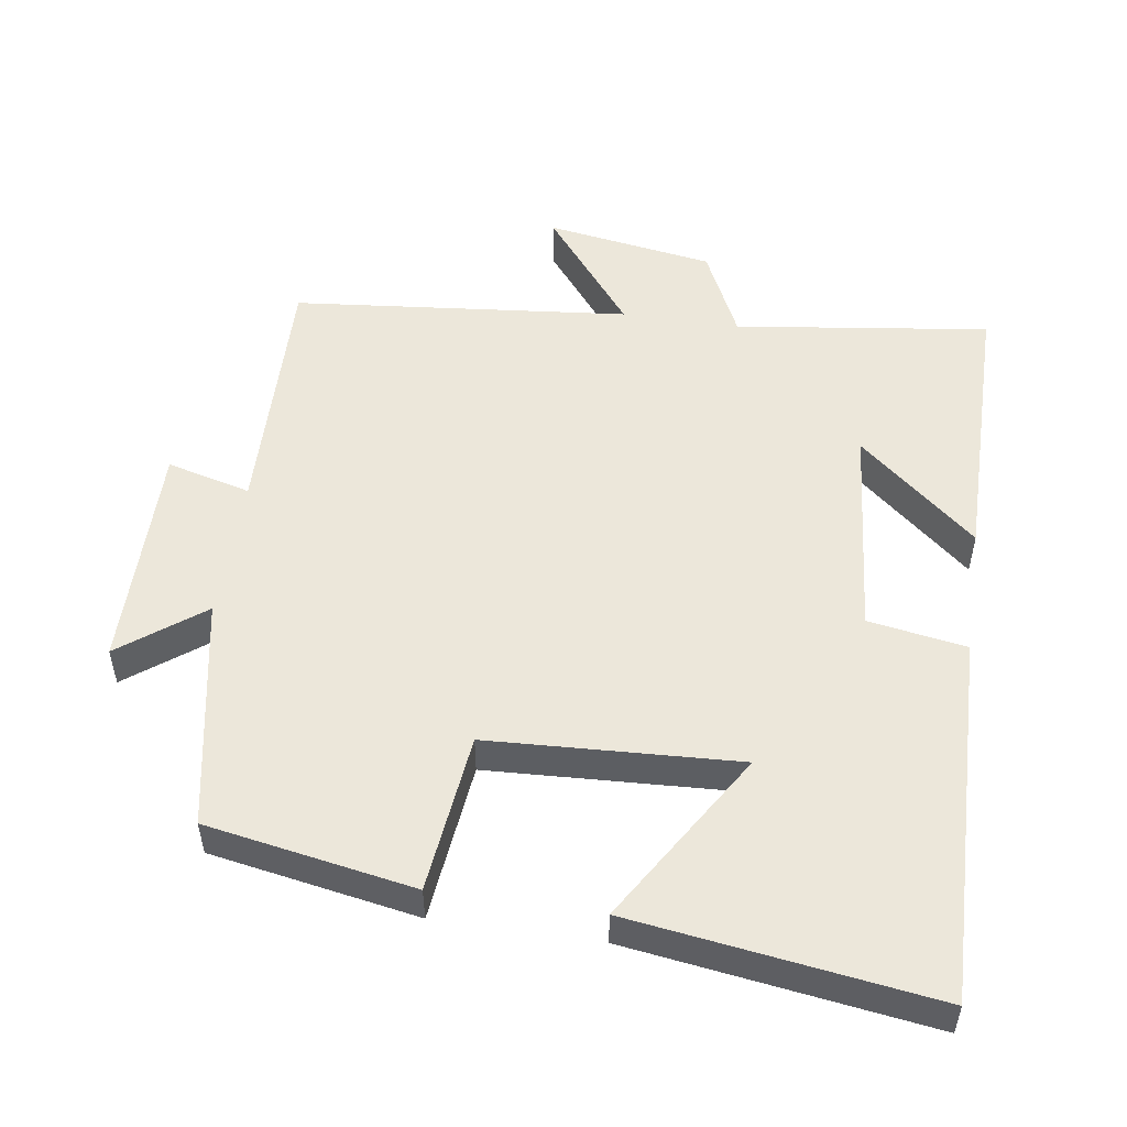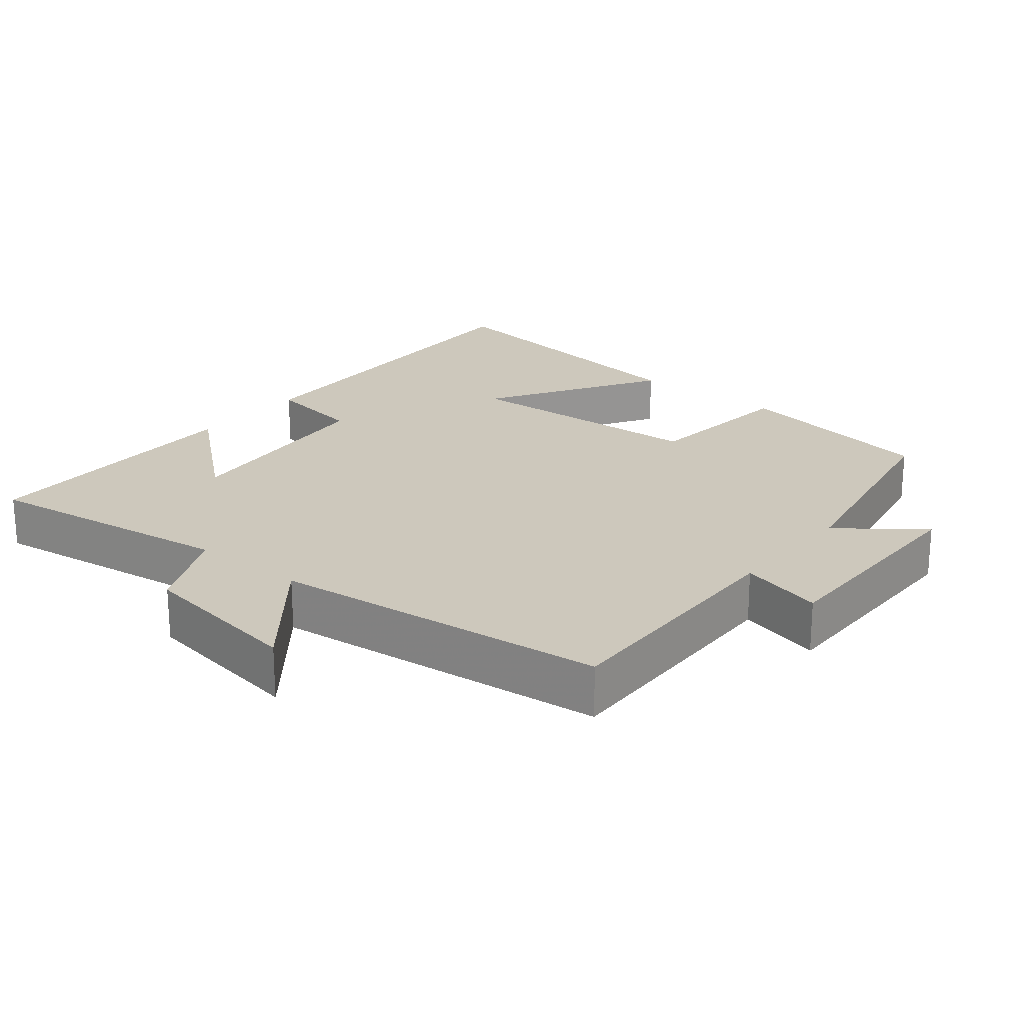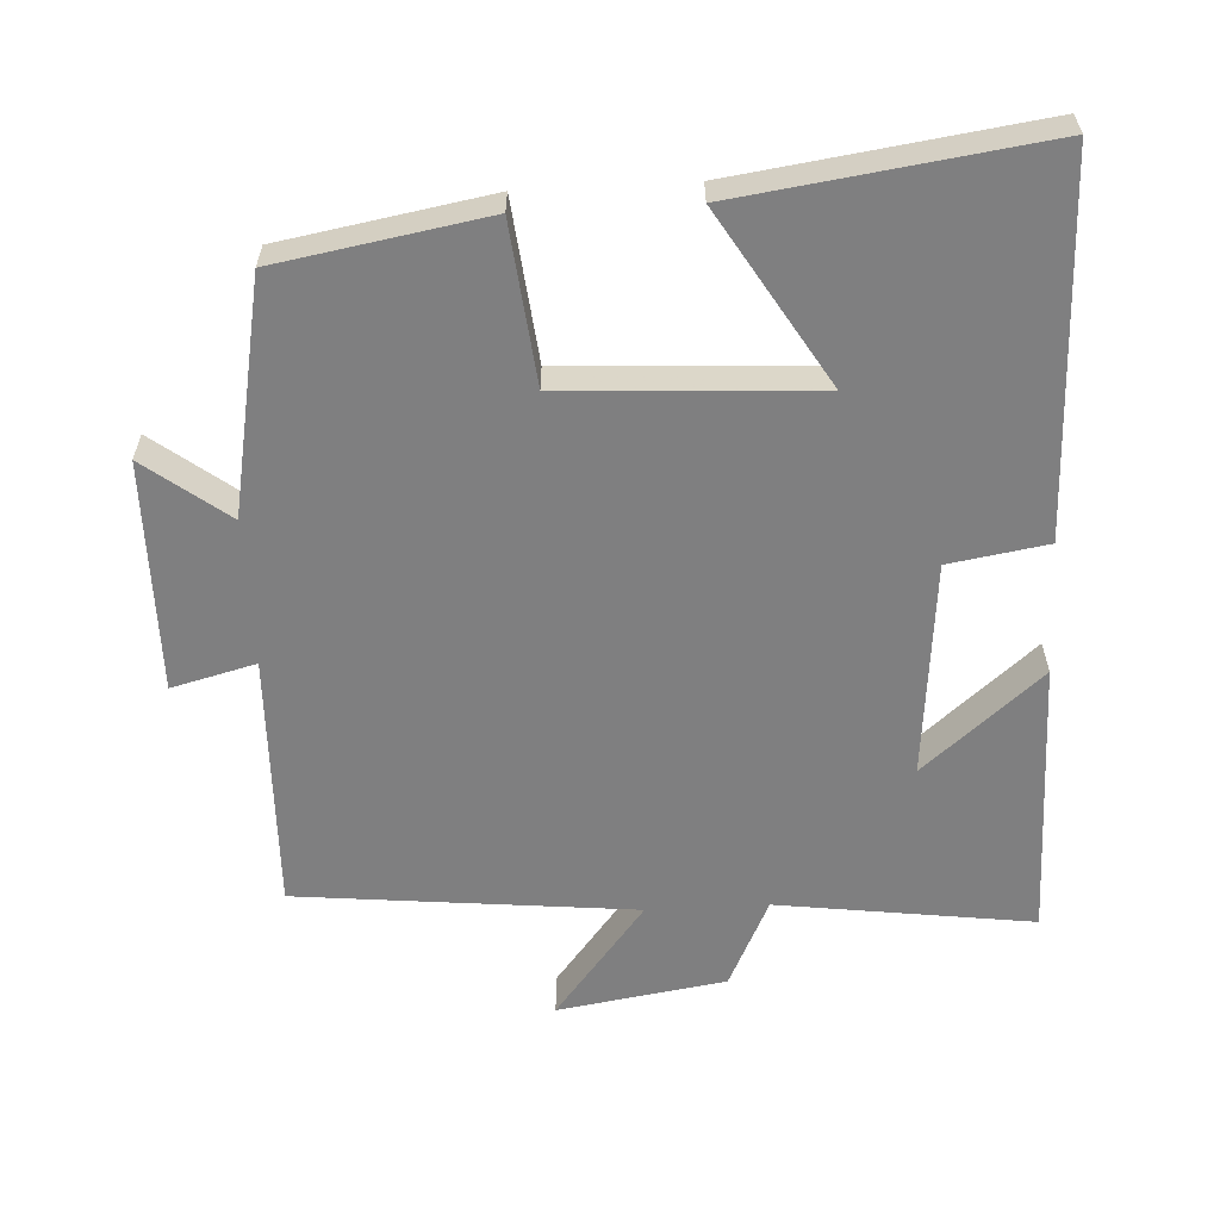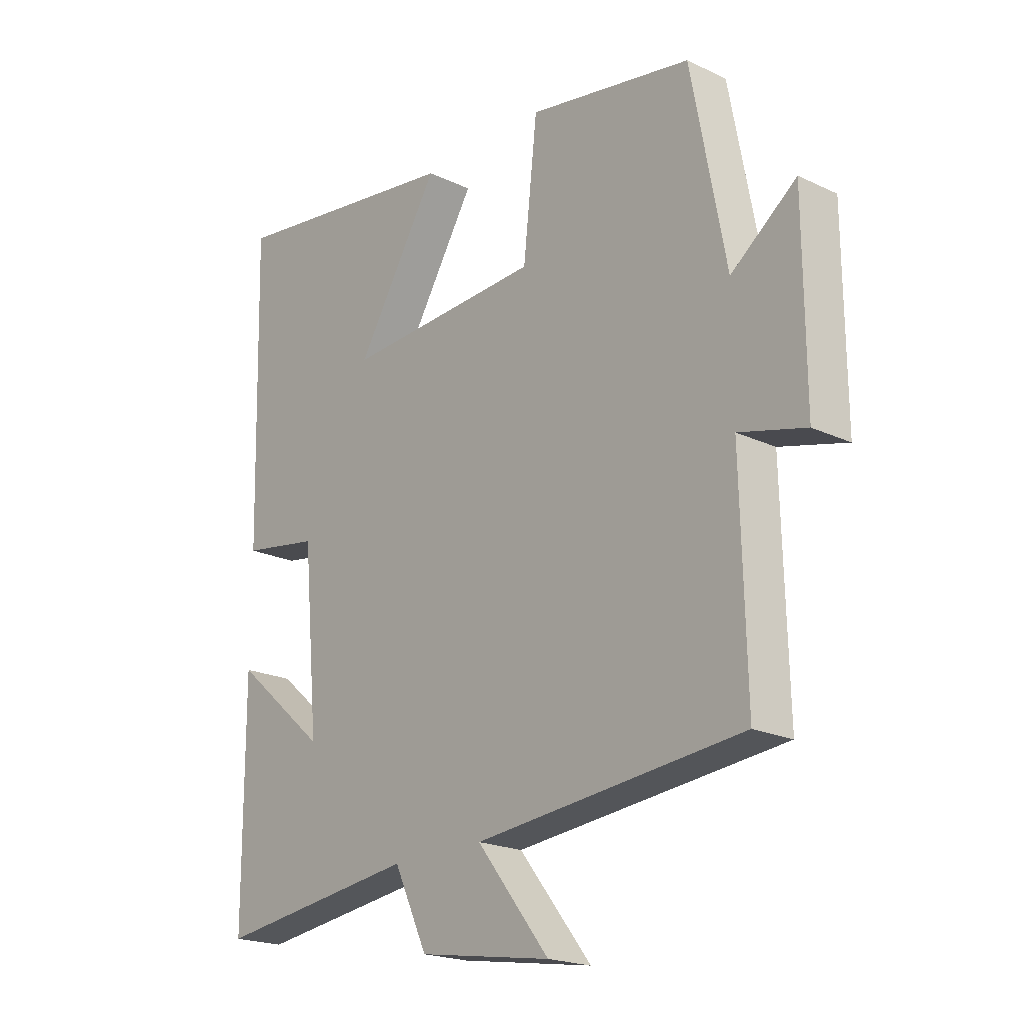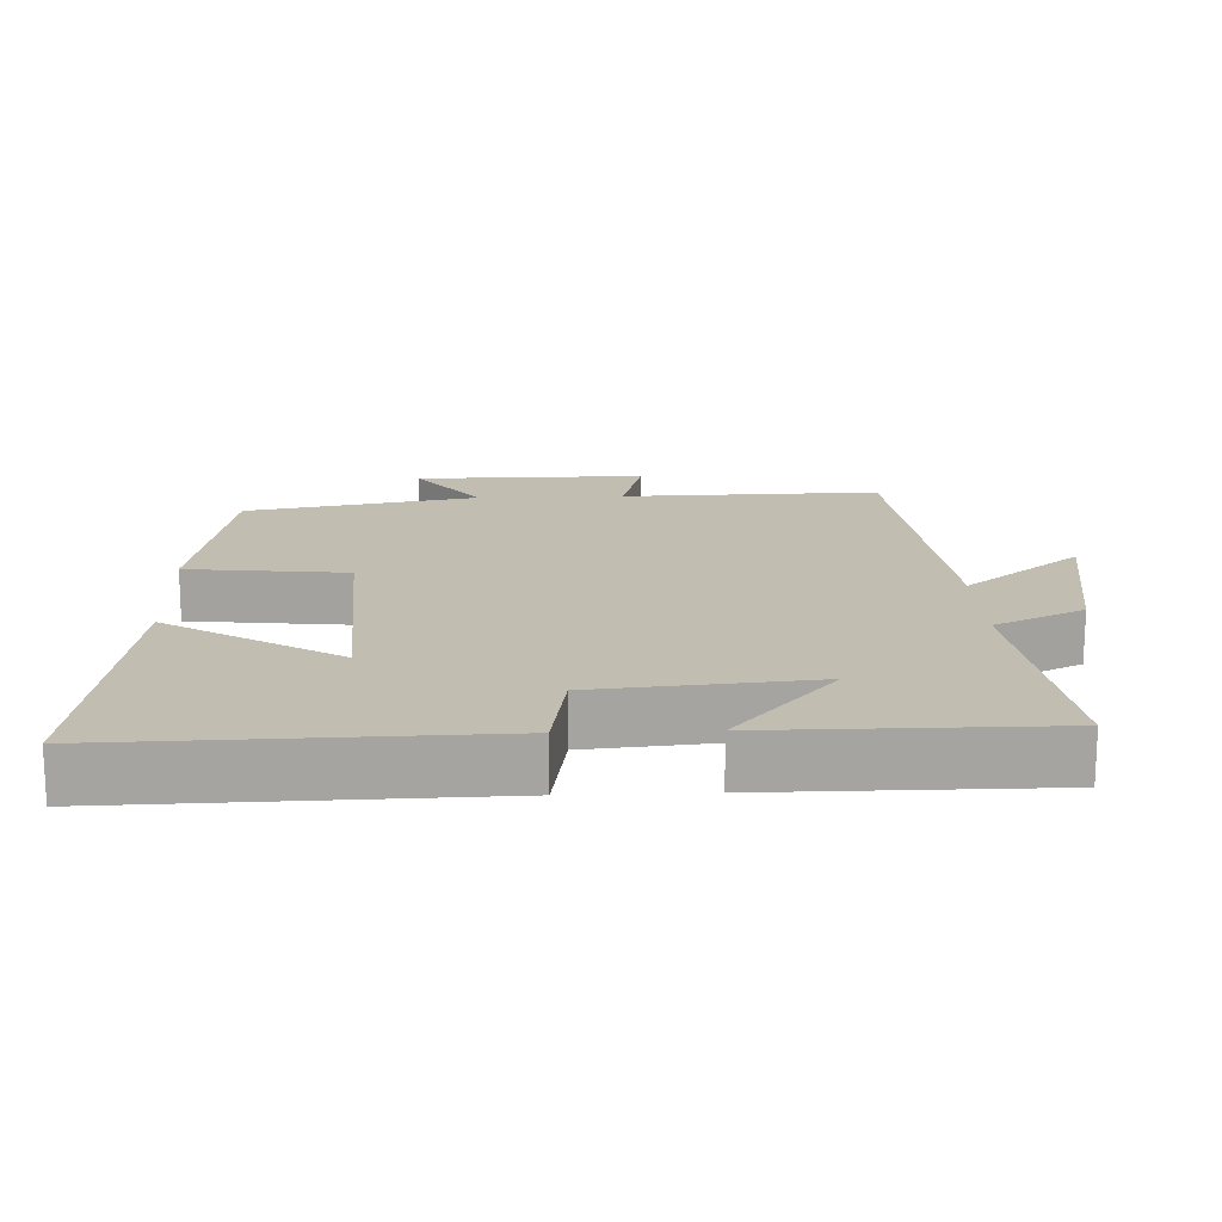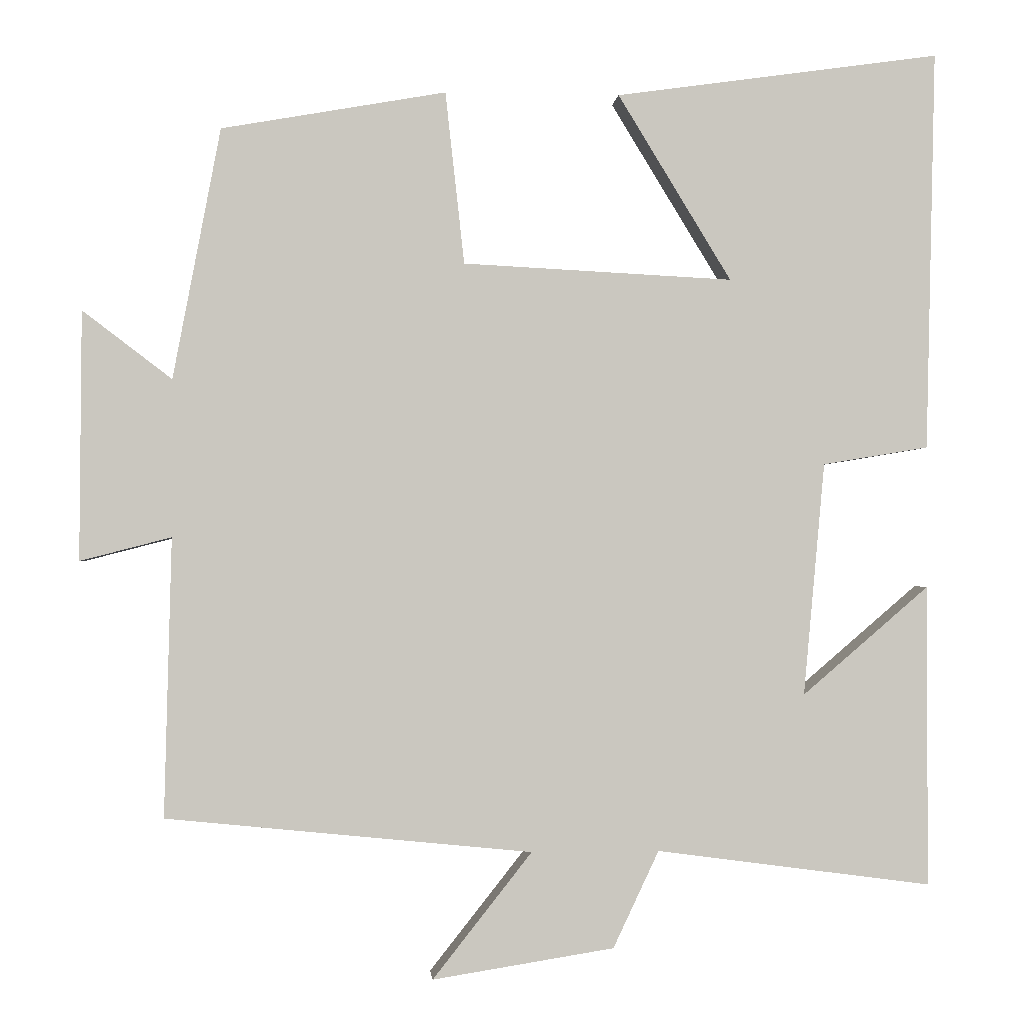
<metadata>
{"format":"obj","ext":"obj","renderer":"f3d","projection":"perspective","resolution":1024,"background":"white","views":[{"elev":51.9,"azim":8.5,"up":"+Y"},{"elev":22.1,"azim":-141.0,"up":"+Y"},{"elev":-59.7,"azim":3.0,"up":"+Y"},{"elev":-20.5,"azim":-130.7,"up":"+Z"},{"elev":16.9,"azim":87.8,"up":"+Y"},{"elev":-1.3,"azim":-4.7,"up":"+Z"}]}
</metadata>
<code>
v 0.499 0.07 -0.548
v 0.138 0.07 -0.5
v 0.078 0.07 -0.627
v -0.16 0.07 -0.665
v -0.03 0.07 -0.5
v -0.509 0.07 -0.452
v -0.5 0.07 -0.087
v -0.619 0.07 -0.118
v -0.617 0.07 0.208
v -0.5 0.07 0.119
v -0.438 0.07 0.448
v -0.144 0.07 0.5
v -0.119 0.07 0.274
v 0.235 0.07 0.256
v 0.086 0.07 0.5
v 0.513 0.07 0.56
v 0.5 0.07 0.034
v 0.361 0.07 0.011
v 0.333 0.07 -0.295
v 0.5 0.07 -0.152
v 0.499 0 -0.548
v 0.138 0 -0.5
v 0.078 0 -0.627
v -0.16 0 -0.665
v -0.03 0 -0.5
v -0.509 0 -0.452
v -0.5 0 -0.087
v -0.619 0 -0.118
v -0.617 0 0.208
v -0.5 0 0.119
v -0.438 0 0.448
v -0.144 0 0.5
v -0.119 0 0.274
v 0.235 0 0.256
v 0.086 0 0.5
v 0.513 0 0.56
v 0.5 0 0.034
v 0.361 0 0.011
v 0.333 0 -0.295
v 0.5 0 -0.152
f 19 20 1 2
f 18 19 2
f 16 17 18
f 14 15 16
f 18 2 3
f 16 18 3
f 14 16 3
f 10 11 12 13
f 10 13 14 3
f 7 8 9 10
f 5 6 7
f 5 7 10
f 3 4 5
f 3 5 10
f 22 21 40 39
f 22 39 38
f 38 37 36
f 36 35 34
f 23 22 38
f 23 38 36
f 23 36 34
f 33 32 31 30
f 23 34 33 30
f 30 29 28 27
f 27 26 25
f 30 27 25
f 25 24 23
f 30 25 23
f 1 21 22 2
f 2 22 23 3
f 3 23 24 4
f 4 24 25 5
f 5 25 26 6
f 6 26 27 7
f 7 27 28 8
f 8 28 29 9
f 9 29 30 10
f 10 30 31 11
f 11 31 32 12
f 12 32 33 13
f 13 33 34 14
f 14 34 35 15
f 15 35 36 16
f 16 36 37 17
f 17 37 38 18
f 18 38 39 19
f 19 39 40 20
f 20 40 21 1

</code>
